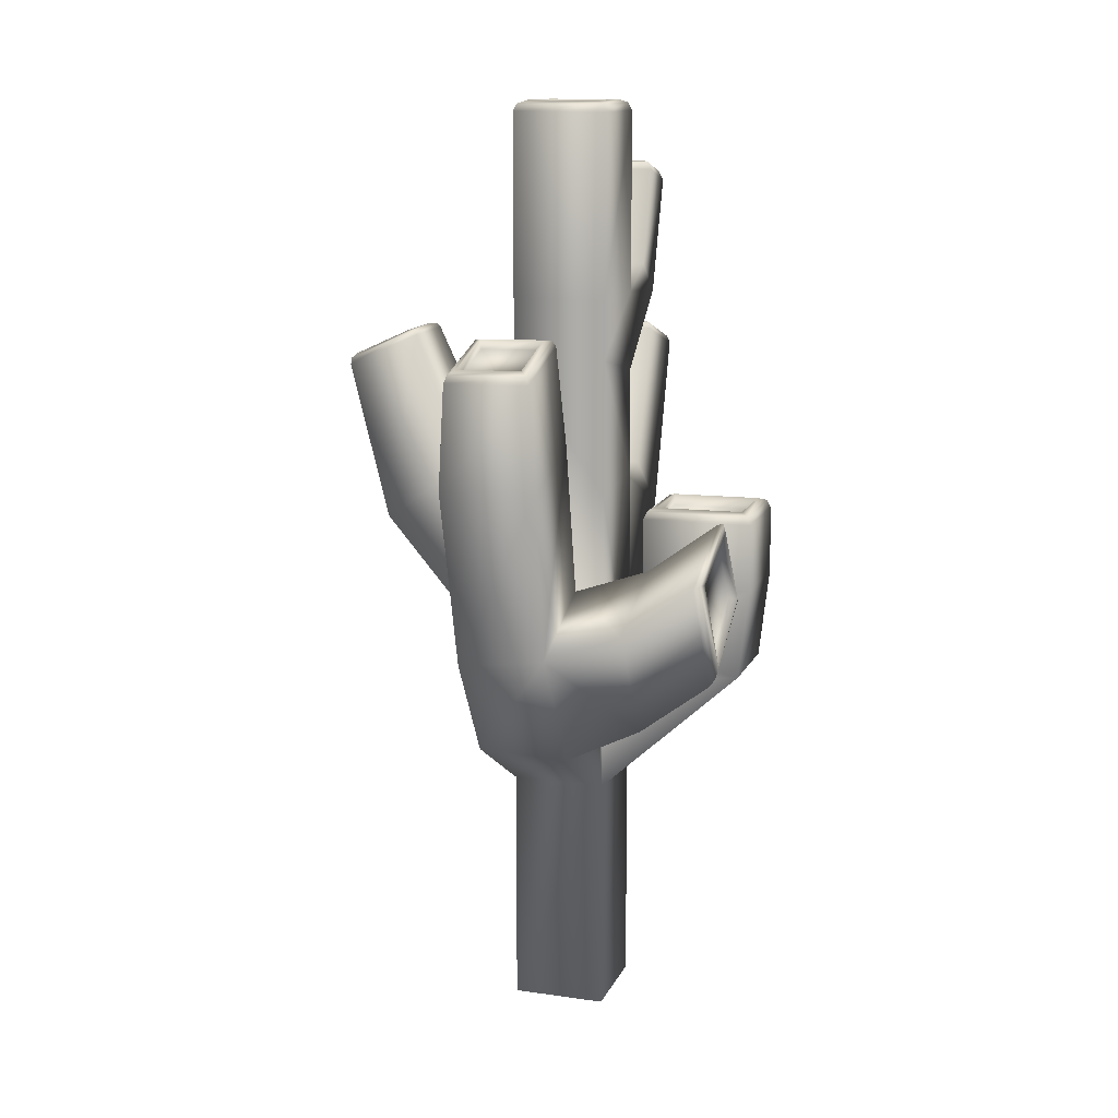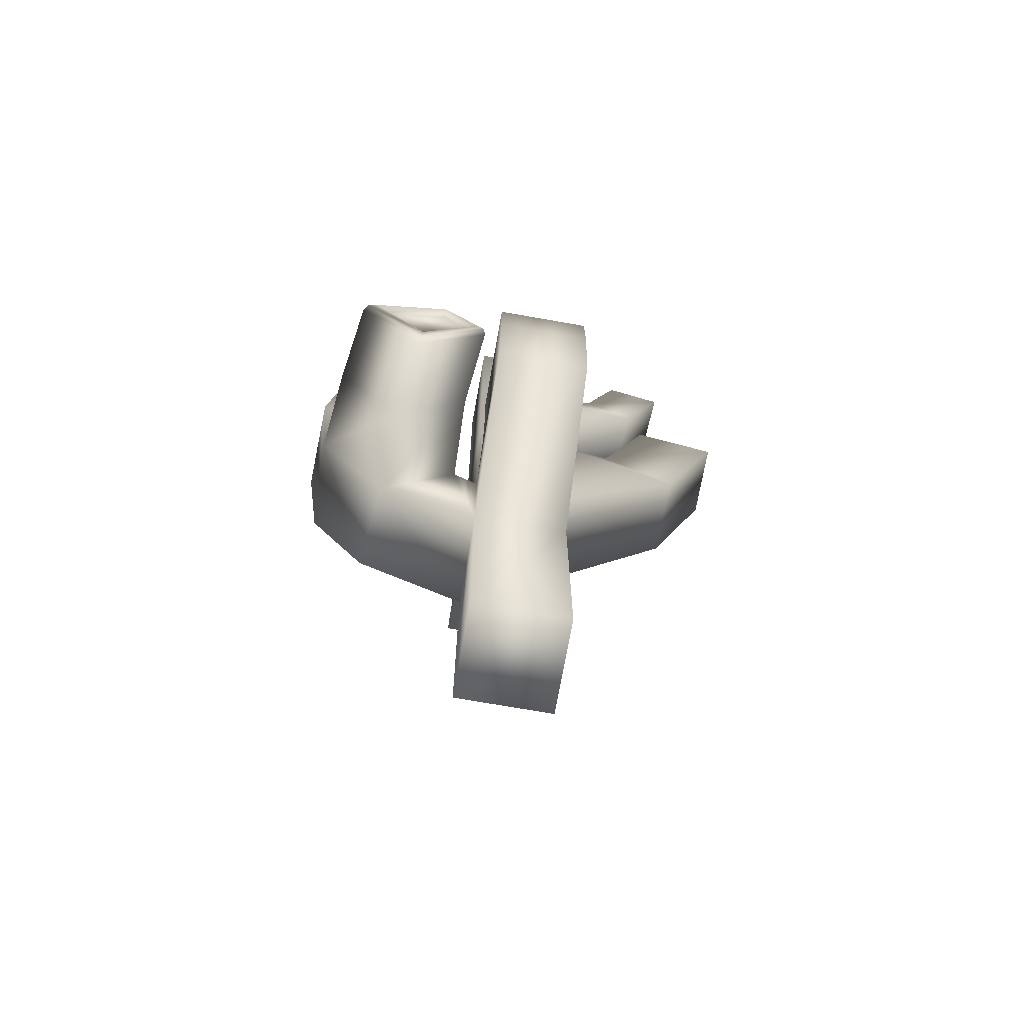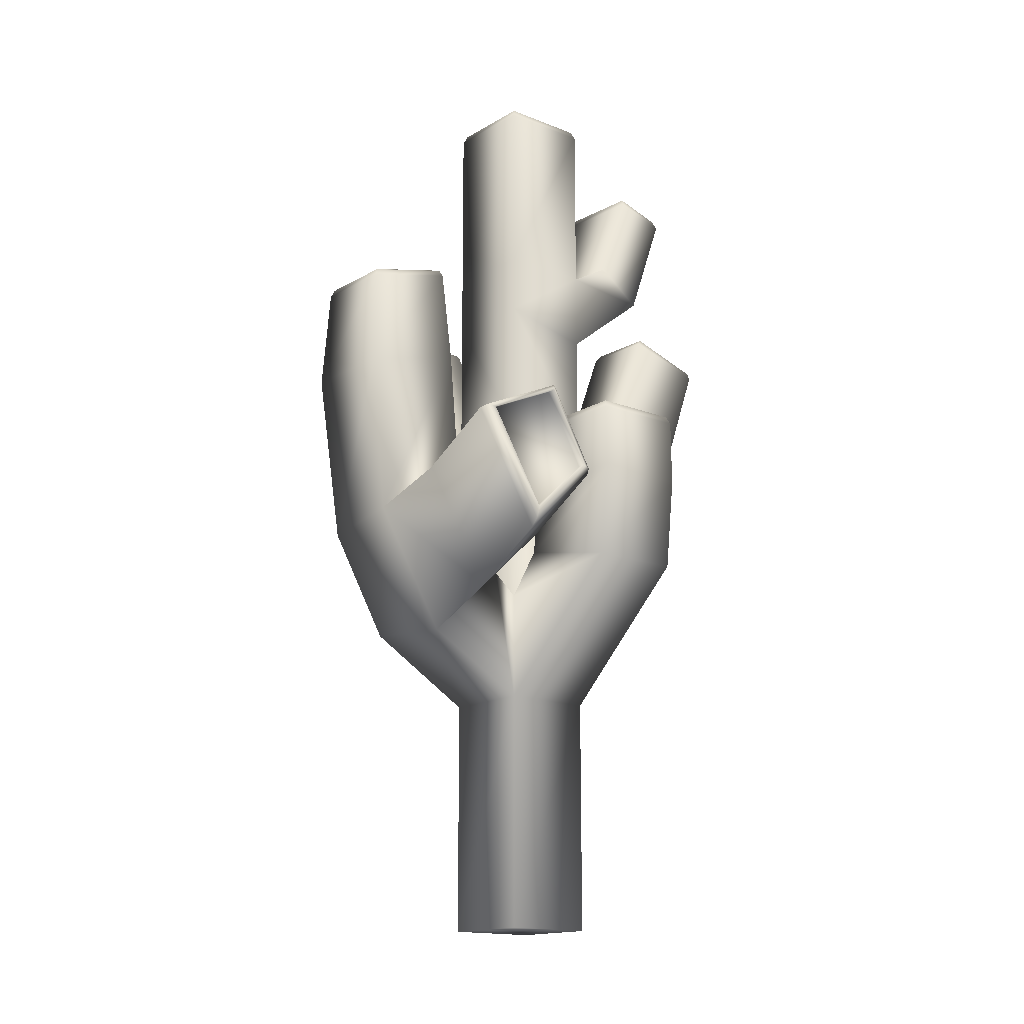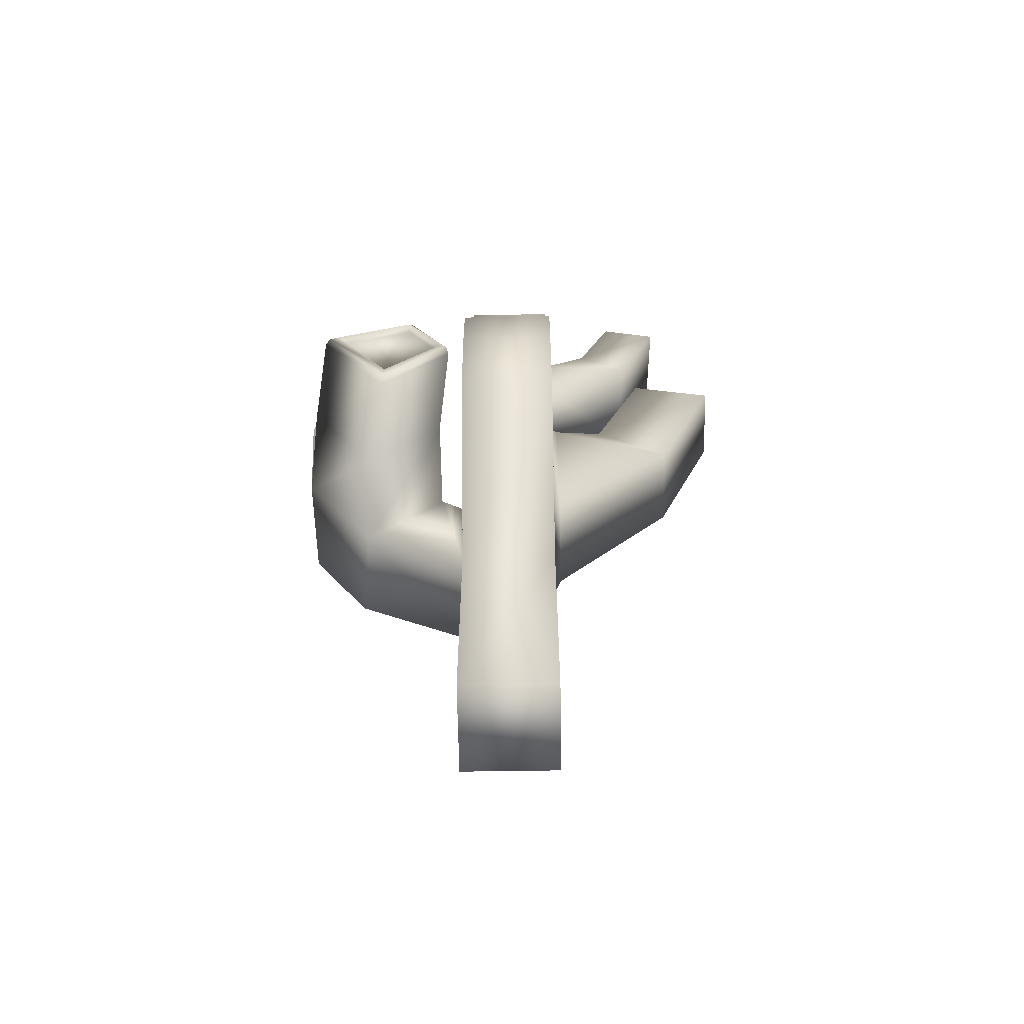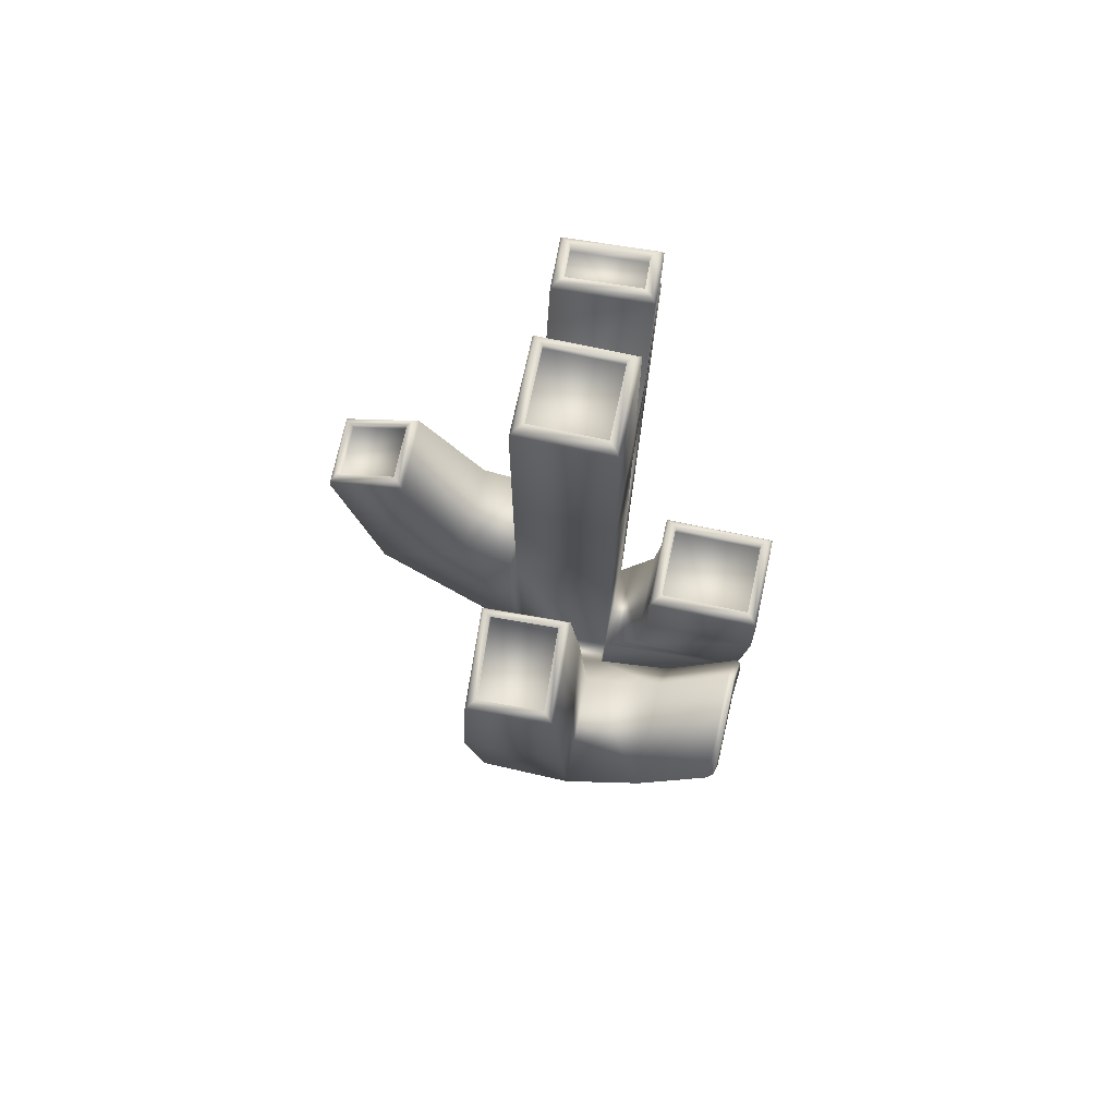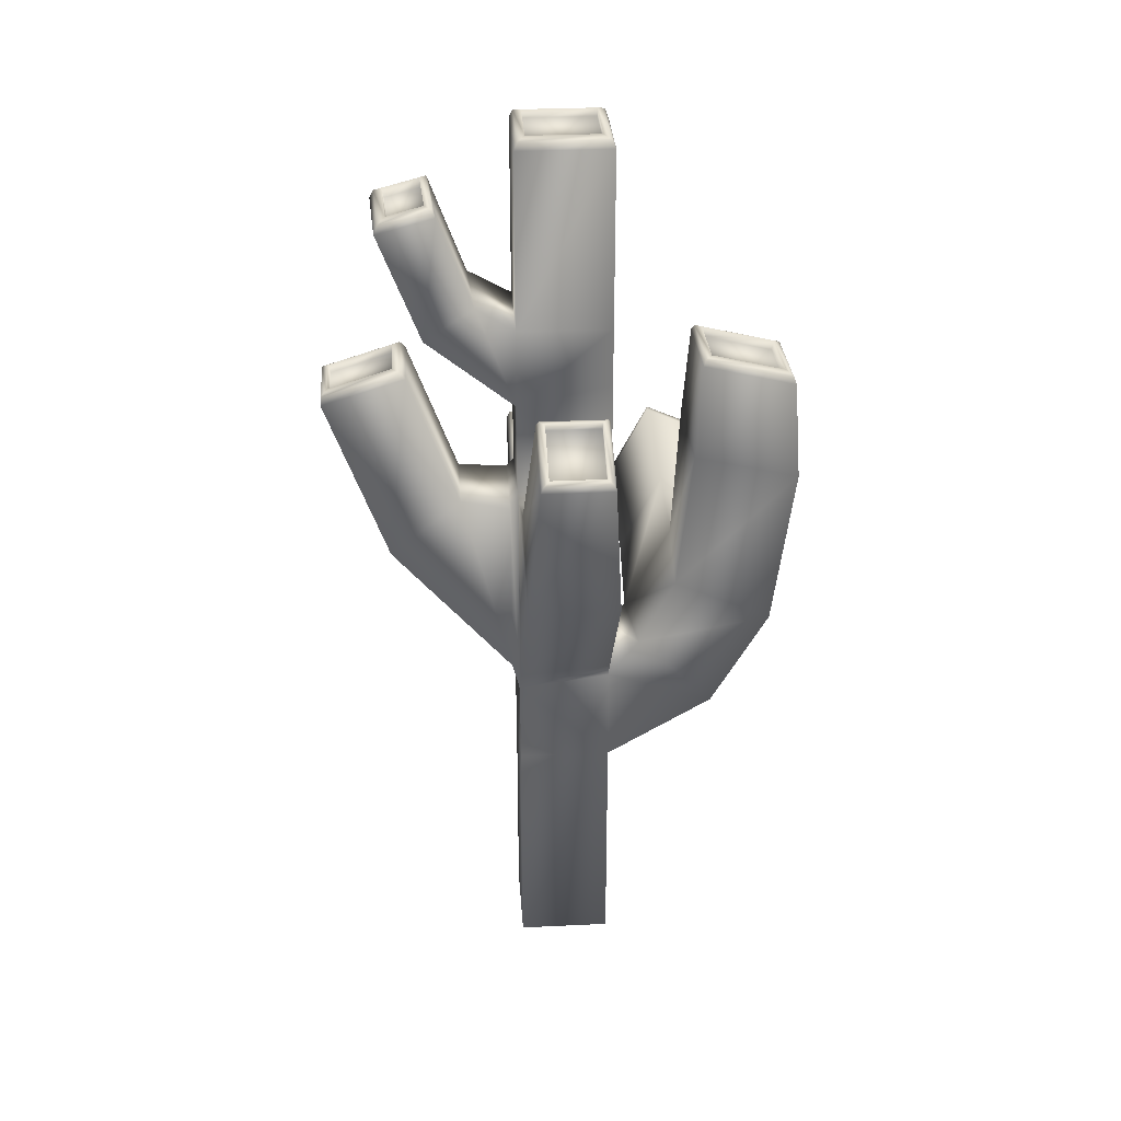
<metadata>
{"format":"obj","ext":"obj","renderer":"f3d","projection":"perspective","resolution":1024,"background":"white","views":[{"elev":13.3,"azim":17.9,"up":"+Y"},{"elev":-71.6,"azim":80.0,"up":"+Y"},{"elev":-15.8,"azim":50.4,"up":"+Y"},{"elev":-63.0,"azim":90.9,"up":"+Y"},{"elev":72.2,"azim":12.1,"up":"+Y"},{"elev":31.1,"azim":-93.9,"up":"+Y"}]}
</metadata>
<code>
o Cube
v -51.12 10.92 2.115
v -51.12 30.81 2.115
v -51.12 10.92 -2.115
v -51.12 29.87 -2.115
v -46.89 10.92 2.115
v -46.89 30.81 2.115
v -46.89 10.92 -2.115
v -46.89 29.87 -2.115
v -46.89 24.66 2.115
v -46.89 15.83 2.115
v -45.36 17.7 -2.115
v -40.54 16.75 -2.115
v -40.54 16.75 2.115
v -45.36 17.7 2.115
v -45 20.72 -2.115
v -40.08 20.78 -2.115
v -40.08 20.78 2.115
v -45 20.72 2.115
v -51.12 13.86 7.008
v -51.12 17.3 3.503
v -51.12 18.44 9.63
v -51.12 20.47 5.148
v -51.57 26.18 10.51
v -47.35 26.27 10.37
v -51.75 27.41 5.752
v -47.53 27.5 5.617
v -57.38 23.09 2.014
v -53.51 25.73 2.014
v -53.51 25.73 -2.014
v -57.38 23.09 -2.014
v -51.12 33.49 2.115
v -51.12 33.49 -2.115
v -46.89 33.49 2.115
v -46.89 33.49 -2.115
v -51.22 33.17 -6.122
v -46.99 33.13 -6.33
v -51.1 34.62 -3.873
v -46.87 34.58 -4.082
v -51.12 0.06373 2.115
v -51.12 0.06373 -2.115
v -46.89 0.06373 2.115
v -46.89 0.06373 -2.115
v -43.91 22.14 5.247
v -47.17 13.59 6.569
v -46.89 16.78 3.228
v -43.91 20.24 9.45
v -47.19 18.97 9.788
v -43.63 18.18 3.295
v -43.89 15.19 6.429
v -47.19 21 5.309
v -50.8 25.01 -4.687
v -50.8 22.39 -7.929
v -47.21 25.01 -4.687
v -47.21 22.39 -7.929
v -59.13 30.54 1.197
v -59.33 30.06 1.556
v -59.32 30.34 1.451
v -56.05 31.56 1.556
v -56.49 31.75 1.197
v -56.23 31.75 1.451
v -56.49 31.75 -1.197
v -56.05 31.56 -1.556
v -56.23 31.75 -1.451
v -59.33 30.06 -1.556
v -59.13 30.54 -1.197
v -59.32 30.34 -1.451
v -51.12 41.61 2.115
v -50.63 42.09 1.628
v -50.98 41.95 1.973
v -50.63 42.09 -1.628
v -51.12 41.61 -2.115
v -50.98 41.95 -1.973
v -47.38 42.09 1.628
v -46.89 41.61 2.115
v -47.03 41.95 1.973
v -47.38 42.09 -1.628
v -46.89 41.61 -2.115
v -47.03 41.95 -1.973
v -51.3 38.16 -8.012
v -50.8 38.78 -7.529
v -51.15 38.55 -7.856
v -47.54 38.8 -7.691
v -47.07 38.19 -8.223
v -47.21 38.57 -8.052
v -50.72 39.18 -5.874
v -51.17 38.8 -5.424
v -51.04 39.12 -5.536
v -46.95 38.83 -5.634
v -47.46 39.21 -6.036
v -47.1 39.14 -5.732
v -50.72 31.19 -6.95
v -50.25 31.48 -7.537
v -50.57 31.45 -7.187
v -50.25 30.57 -10.44
v -50.71 30.02 -10.71
v -50.57 30.36 -10.69
v -47.76 31.48 -7.537
v -47.29 31.19 -6.95
v -47.44 31.45 -7.187
v -47.29 30.02 -10.71
v -47.76 30.57 -10.44
v -47.44 30.36 -10.69
v -51.04 31.27 9.756
v -51.44 30.72 10.18
v -51.33 31.06 10.06
v -48.19 31.33 9.665
v -47.74 30.8 10.07
v -47.88 31.13 9.947
v -51.16 32.13 6.418
v -51.59 31.79 6.022
v -51.47 32.07 6.137
v -47.9 31.87 5.903
v -48.32 32.19 6.327
v -48.02 32.15 6.027
v -45.04 23.72 -2.115
v -44.56 24.22 -1.628
v -44.9 24.07 -1.973
v -40.61 24.27 -1.628
v -40.12 23.79 -2.115
v -40.27 24.13 -1.973
v -40.61 24.27 1.628
v -40.12 23.79 2.115
v -40.27 24.13 1.973
v -44.56 24.22 1.628
v -45.04 23.72 2.115
v -44.9 24.07 1.973
v -40.54 18.26 5.847
v -40.92 17.38 5.983
v -40.66 17.74 5.922
v -40.35 20.71 3.272
v -40.65 20.37 2.849
v -40.42 20.58 2.951
v -40.59 22.51 8.391
v -40.94 22.43 9.004
v -40.69 22.56 8.803
v -40.93 24.33 4.801
v -40.56 24.08 4.933
v -40.68 24.37 4.818
v -51.07 24.71 -2.474
v -51.1 16.24 -2.471
v -46.93 24.71 -2.474
v -46.89 25.07 -2.115
v -46.89 15.42 -1.906
v -46.91 16.24 -2.471
v -51.51 16.29 2.109
v -50.88 15.36 2.115
v -51.12 25.13 2.115
v -51.5 24.83 2.099
v -51.52 25.18 -2.091
v -51.09 25.59 -2.107
v -51.12 14.89 -2.124
v -51.5 15.88 -2.106
v -50.63 41.72 1.628
v -50.63 41.72 -1.628
v -47.38 41.72 -1.628
v -47.38 41.72 1.628
v -48.31 31.75 6.213
v -48.19 30.89 9.551
v -51.03 30.82 9.642
v -51.16 31.69 6.304
v -56.33 31.39 1.197
v -58.96 30.18 1.197
v -58.96 30.18 -1.197
v -56.33 31.39 -1.197
v -50.25 31.11 -7.421
v -50.25 30.2 -10.32
v -47.76 30.2 -10.32
v -47.76 31.11 -7.421
v -44.55 23.69 -1.628
v -40.61 23.74 -1.628
v -40.61 23.74 1.628
v -44.55 23.69 1.628
v -40.98 24.08 4.915
v -40.77 20.71 3.255
v -40.96 18.25 5.829
v -41 22.51 8.373
v -50.79 38.34 -7.421
v -47.54 38.36 -7.583
v -47.46 38.77 -5.928
v -50.71 38.74 -5.766
f 150 142 141 139
f 140 144 143 151
f 141 144 54 53
f 148 149 29 28
f 5 1 39 41
f 6 8 34 33
f 19 44 47 21
f 10 146 20 45
f 5 7 12 13
f 7 143 11 12
f 147 2 4 150
f 9 6 2 147
f 139 141 53 51
f 13 12 16 17
f 143 10 14 11
f 10 5 13 14
f 14 13 17 18
f 12 11 15 16
f 11 14 18 15
f 20 19 21 22
f 145 148 28 27
f 5 10 45 44
f 50 22 25 26
f 152 145 27 30
f 24 26 112 107
f 27 28 58 56
f 22 21 23 25
f 21 47 24 23
f 45 20 22 50
f 1 5 44 19
f 47 50 26 24
f 29 30 64 62
f 144 140 52 54
f 10 9 147 146
f 140 139 51 52
f 30 27 56 64
f 32 31 67 71
f 28 29 62 58
f 59 61 164 161
f 36 35 79 83
f 4 2 31 32
f 2 6 33 31
f 8 4 35 36
f 31 33 74 67
f 76 70 154 155
f 34 32 71 77
f 33 34 77 74
f 38 36 83 88
f 32 34 38 37
f 34 8 36 38
f 4 32 37 35
f 35 37 86 79
f 52 51 91 95
f 37 38 88 86
f 89 82 178 179
f 40 42 41 39
f 3 7 42 40
f 1 3 40 39
f 7 5 41 42
f 50 47 46 43
f 44 45 48 49
f 47 44 49 46
f 45 50 43 48
f 53 54 100 98
f 143 142 9 10
f 146 1 19 20
f 142 8 6 9
f 51 53 98 91
f 101 94 166 167
f 54 52 95 100
f 23 24 107 104
f 25 23 104 110
f 26 25 110 112
f 16 15 115 119
f 106 113 157 158
f 15 18 125 115
f 124 121 171 172
f 17 16 119 122
f 18 17 122 125
f 48 43 136 131
f 43 46 134 136
f 133 127 175 176
f 49 48 131 128
f 56 58 60 57
f 57 60 59 55
f 62 64 66 63
f 63 66 65 61
f 55 65 66 57
f 57 66 64 56
f 58 62 63 60
f 60 63 61 59
f 68 70 72 69
f 69 72 71 67
f 70 76 78 72
f 72 78 77 71
f 76 73 75 78
f 78 75 74 77
f 73 68 69 75
f 75 69 67 74
f 80 82 84 81
f 81 84 83 79
f 86 88 90 87
f 87 90 89 85
f 82 89 90 84
f 84 90 88 83
f 85 80 81 87
f 87 81 79 86
f 92 94 96 93
f 93 96 95 91
f 98 100 102 99
f 99 102 101 97
f 94 101 102 96
f 96 102 100 95
f 91 98 99 93
f 93 99 97 92
f 113 106 108 114
f 114 108 107 112
f 104 107 108 105
f 105 108 106 103
f 103 109 111 105
f 105 111 110 104
f 112 110 111 114
f 114 111 109 113
f 116 118 120 117
f 117 120 119 115
f 122 119 120 123
f 123 120 118 121
f 125 122 123 126
f 126 123 121 124
f 115 125 126 117
f 117 126 124 116
f 131 136 138 132
f 132 138 137 130
f 128 131 132 129
f 129 132 130 127
f 134 128 129 135
f 135 129 127 133
f 136 134 135 138
f 138 135 133 137
f 46 49 128 134
f 149 152 30 29
f 142 143 144 141
f 3 151 143 7
f 150 4 8 142
f 139 140 151 150
f 146 147 148 145
f 152 149 150 151
f 149 148 147 150
f 145 152 151 146
f 1 146 151 3
f 155 154 153 156
f 70 68 153 154
f 73 76 155 156
f 68 73 156 153
f 158 157 160 159
f 109 103 159 160
f 113 109 160 157
f 103 106 158 159
f 162 161 164 163
f 55 59 161 162
f 61 65 163 164
f 65 55 162 163
f 166 165 168 167
f 94 92 165 166
f 92 97 168 165
f 97 101 167 168
f 170 169 172 171
f 118 116 169 170
f 116 124 172 169
f 121 118 170 171
f 174 173 176 175
f 137 133 176 173
f 130 137 173 174
f 127 130 174 175
f 178 177 180 179
f 82 80 177 178
f 80 85 180 177
f 85 89 179 180

</code>
